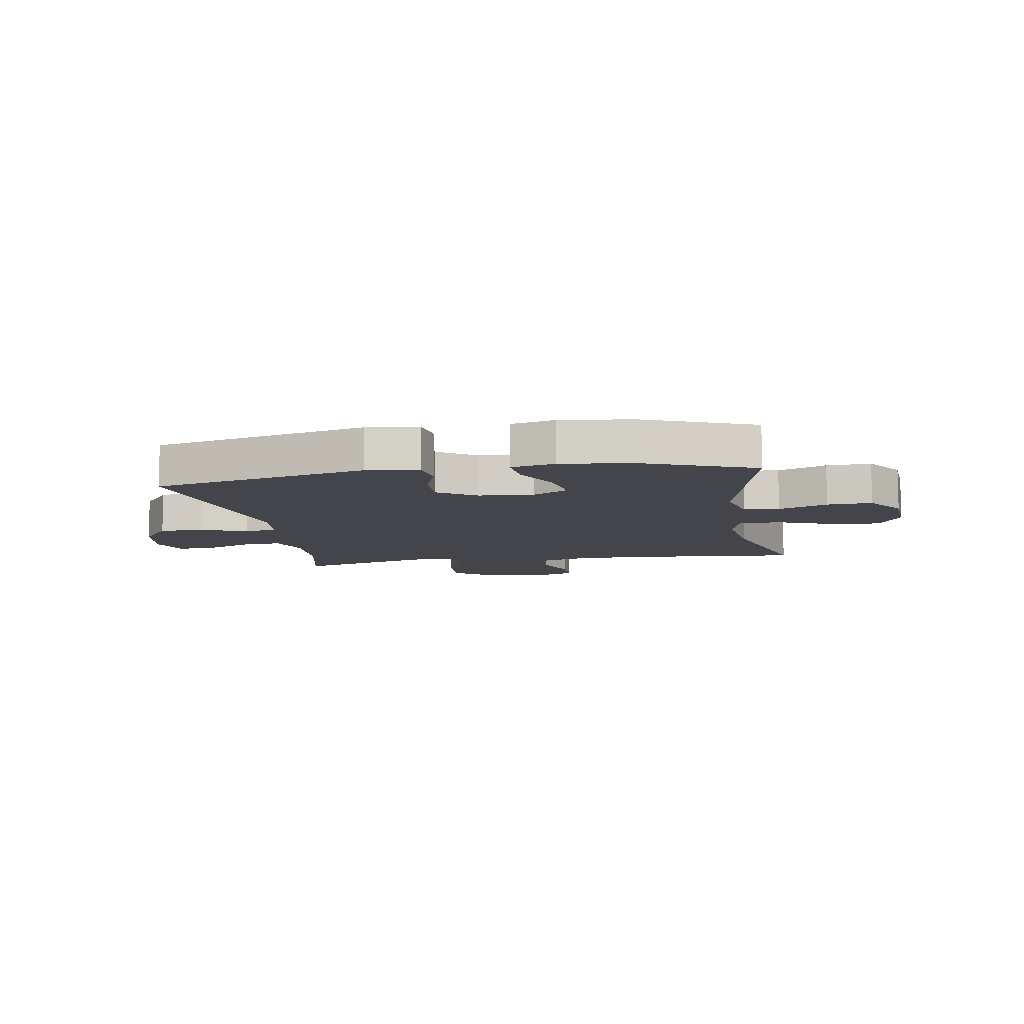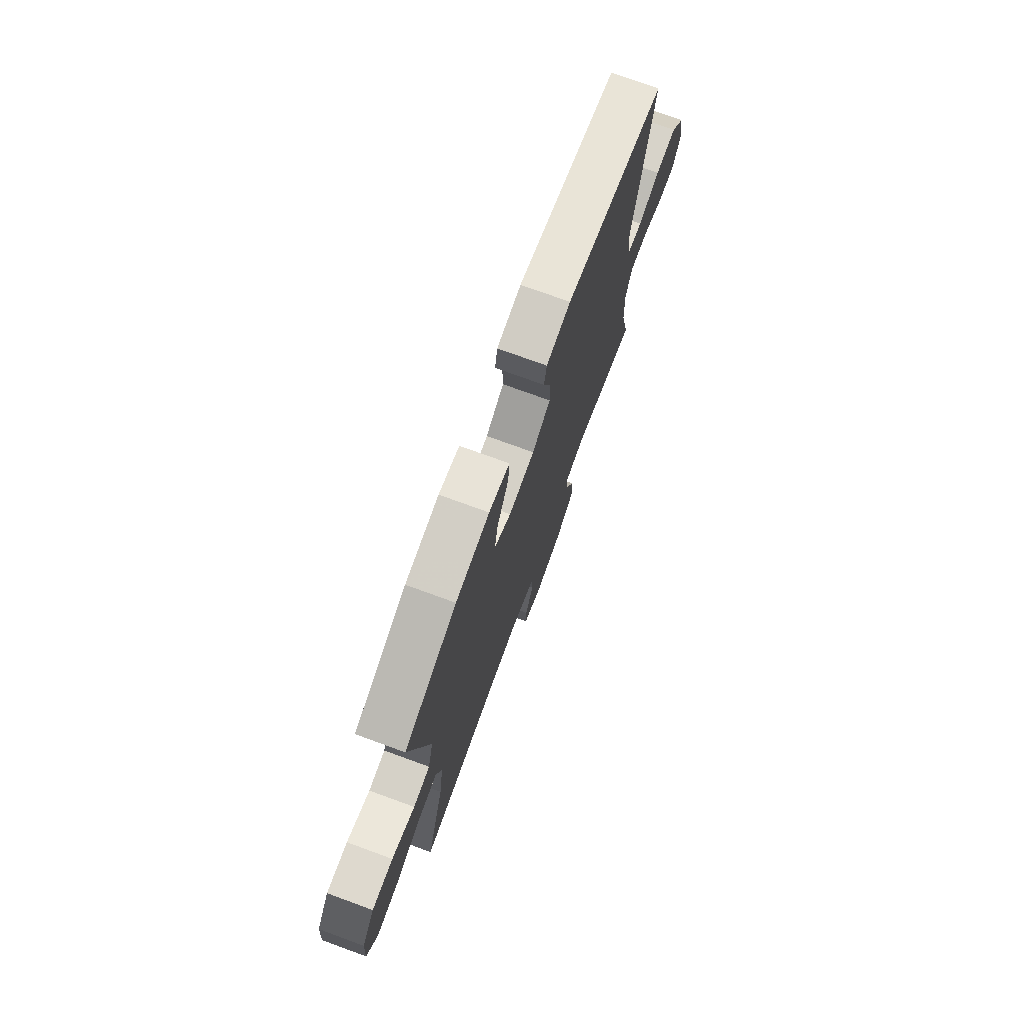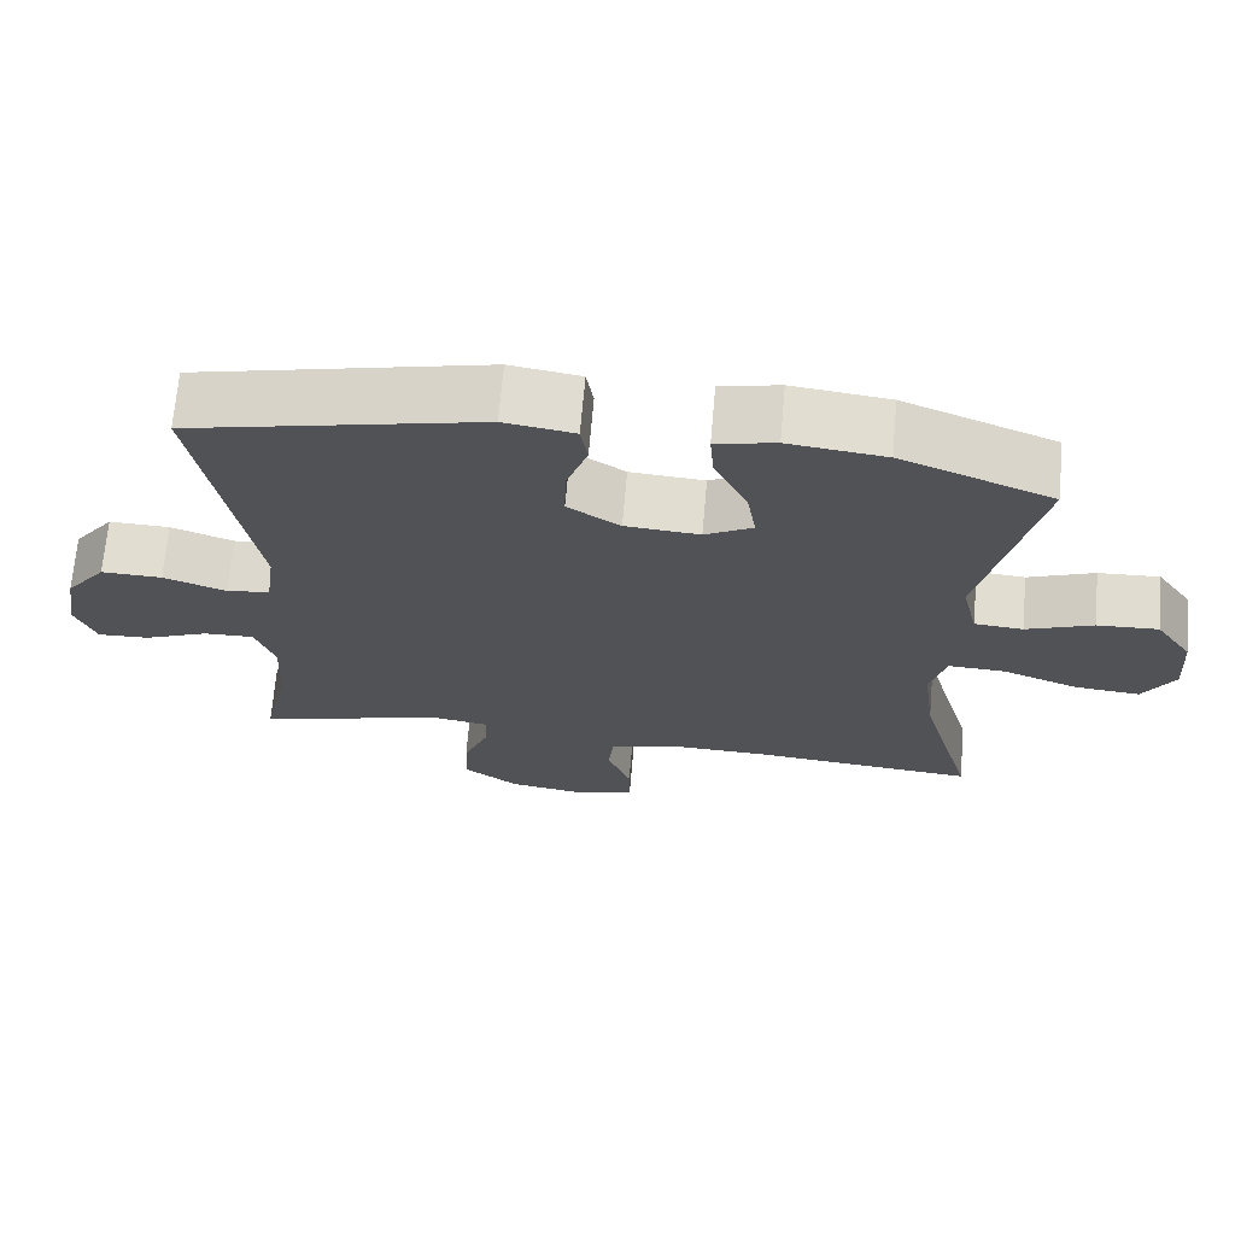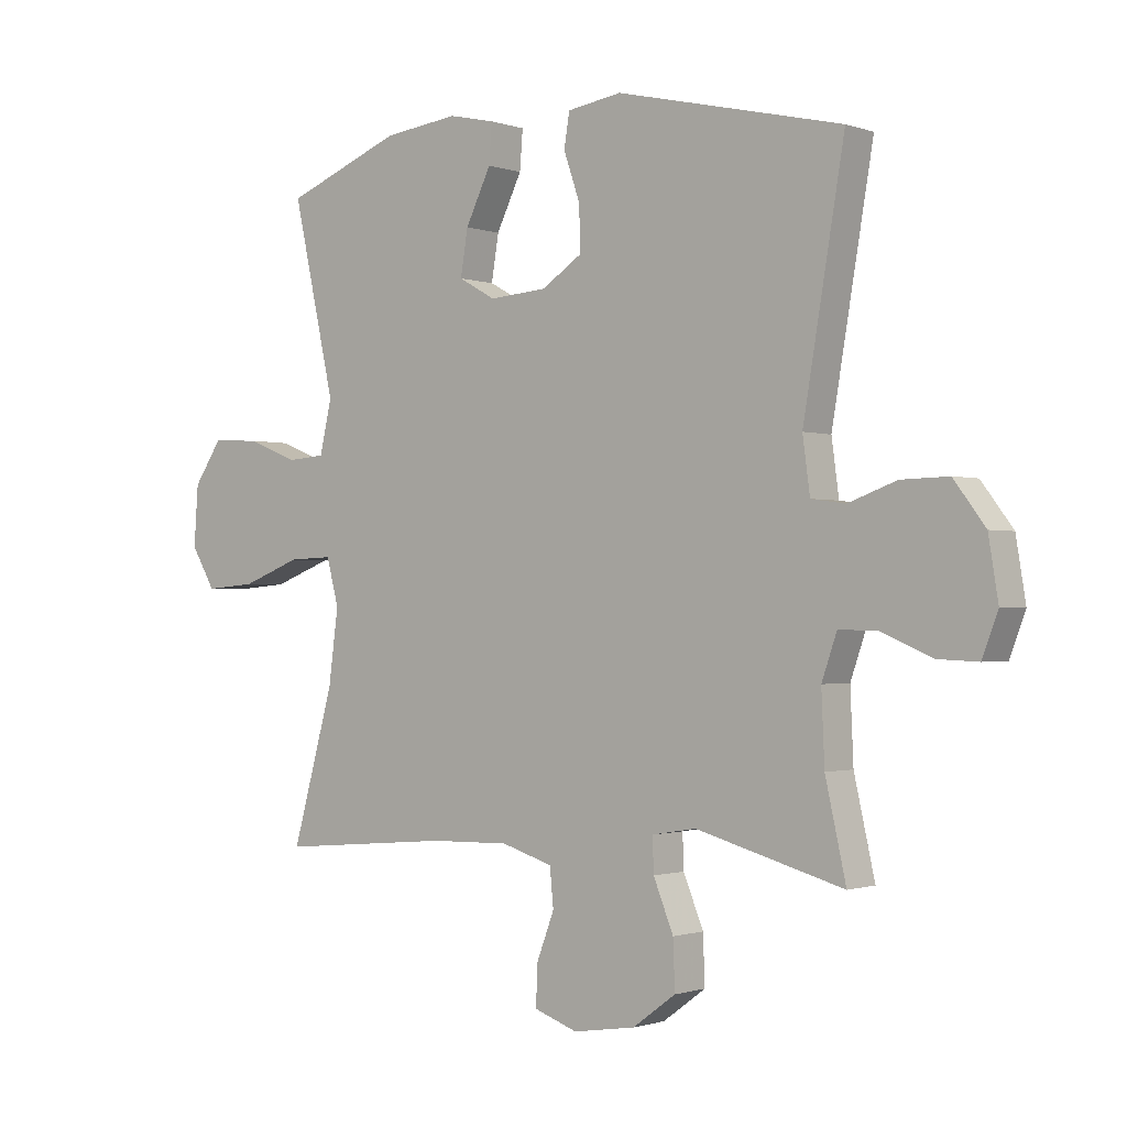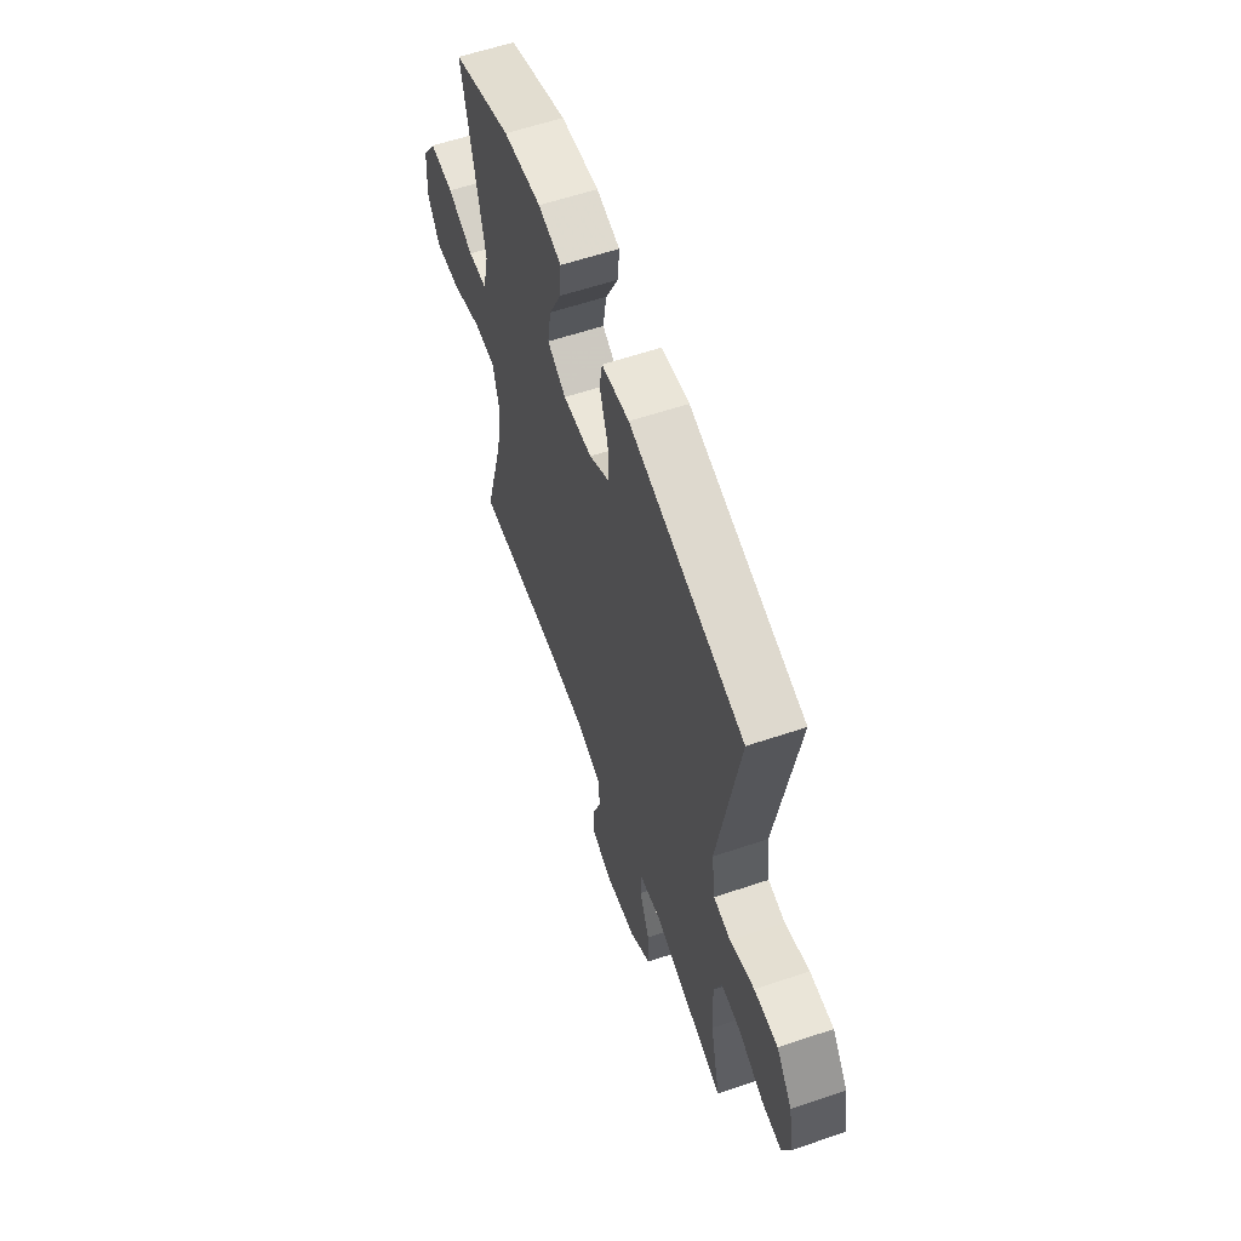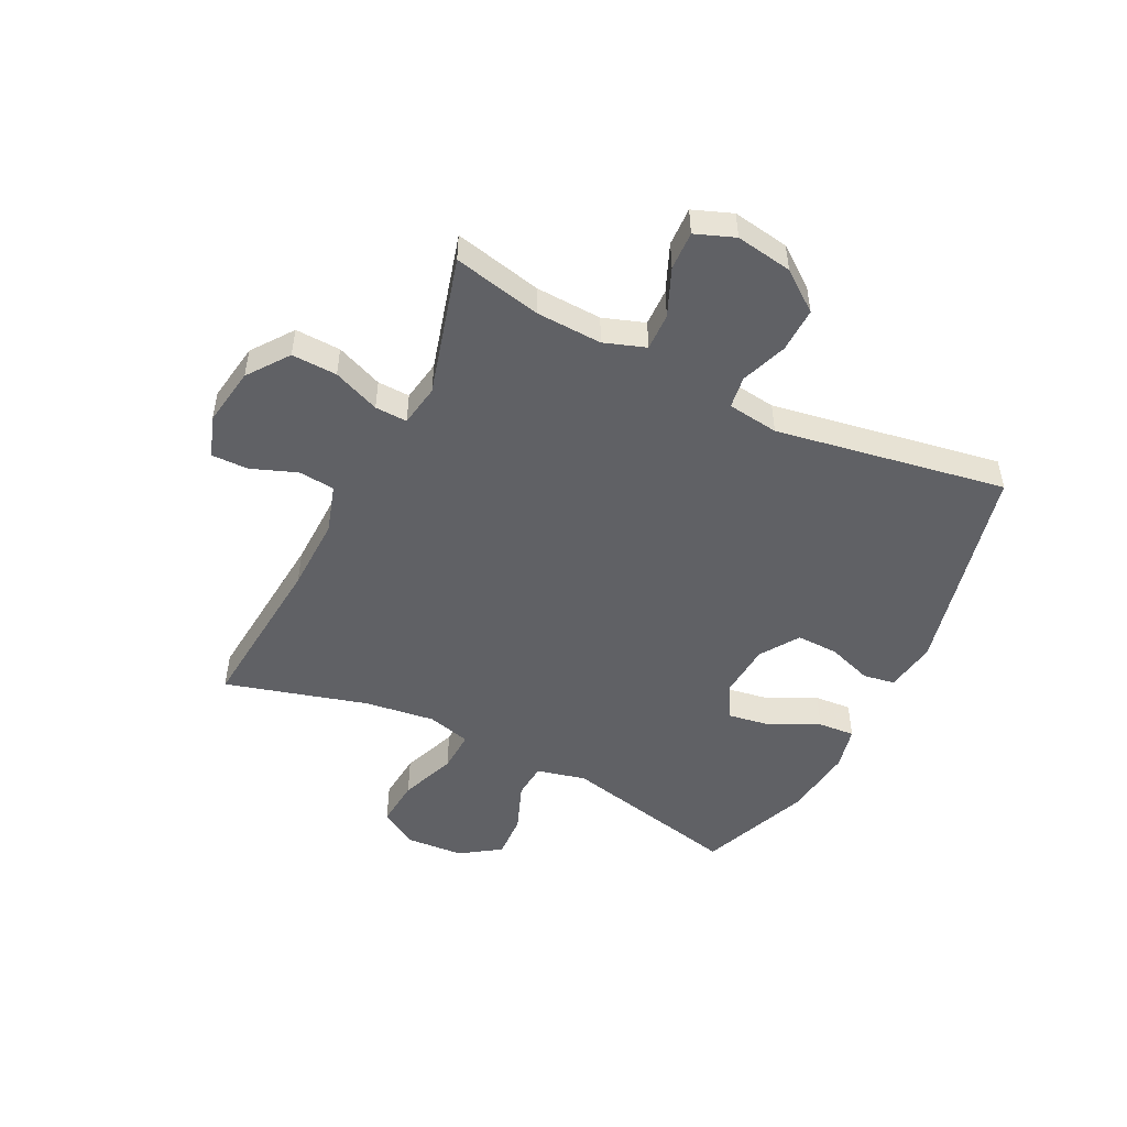
<metadata>
{"format":"obj","ext":"obj","renderer":"f3d","projection":"perspective","resolution":1024,"background":"white","views":[{"elev":-9.3,"azim":9.6,"up":"+Y"},{"elev":74.6,"azim":110.1,"up":"+Z"},{"elev":68.9,"azim":5.0,"up":"+Z"},{"elev":-1.0,"azim":-141.2,"up":"+Z"},{"elev":59.7,"azim":-109.1,"up":"+Z"},{"elev":-49.6,"azim":-116.4,"up":"+Y"}]}
</metadata>
<code>
v 0.5 0.07 0.5
v 0.43 0.07 0.187
v 0.45 0.07 0.101
v 0.512 0.07 0.096
v 0.597 0.07 0.129
v 0.675 0.07 0.133
v 0.722 0.07 0.064
v 0.729 0.07 -0.035
v 0.689 0.07 -0.102
v 0.605 0.07 -0.095
v 0.508 0.07 -0.058
v 0.435 0.07 -0.055
v 0.415 0.07 -0.131
v 0.431 0.07 -0.253
v 0.5 0.07 -0.5
v 0.213 0.07 -0.475
v 0.083 0.07 -0.472
v -0.002 0.07 -0.498
v -0.008 0.07 -0.561
v 0.022 0.07 -0.64
v 0.023 0.07 -0.704
v -0.048 0.07 -0.729
v -0.151 0.07 -0.713
v -0.222 0.07 -0.661
v -0.219 0.07 -0.582
v -0.186 0.07 -0.501
v -0.184 0.07 -0.445
v -0.257 0.07 -0.433
v -0.5 0.07 -0.5
v -0.466 0.07 -0.348
v -0.461 0.07 -0.233
v -0.486 0.07 -0.161
v -0.551 0.07 -0.163
v -0.633 0.07 -0.198
v -0.7 0.07 -0.201
v -0.726 0.07 -0.133
v -0.71 0.07 -0.035
v -0.658 0.07 0.034
v -0.58 0.07 0.032
v -0.5 0.07 0.003
v -0.444 0.07 0.011
v -0.432 0.07 0.1
v -0.5 0.07 0.5
v -0.127 0.07 0.587
v -0.037 0.07 0.573
v -0.028 0.07 0.518
v -0.055 0.07 0.44
v -0.057 0.07 0.367
v 0.01 0.07 0.323
v 0.105 0.07 0.316
v 0.166 0.07 0.35
v 0.154 0.07 0.424
v 0.112 0.07 0.51
v 0.107 0.07 0.574
v 0.183 0.07 0.591
v 0.307 0.07 0.576
v 0.5 0 0.5
v 0.43 0 0.187
v 0.45 0 0.101
v 0.512 0 0.096
v 0.597 0 0.129
v 0.675 0 0.133
v 0.722 0 0.064
v 0.729 0 -0.035
v 0.689 0 -0.102
v 0.605 0 -0.095
v 0.508 0 -0.058
v 0.435 0 -0.055
v 0.415 0 -0.131
v 0.431 0 -0.253
v 0.5 0 -0.5
v 0.213 0 -0.475
v 0.083 0 -0.472
v -0.002 0 -0.498
v -0.008 0 -0.561
v 0.022 0 -0.64
v 0.023 0 -0.704
v -0.048 0 -0.729
v -0.151 0 -0.713
v -0.222 0 -0.661
v -0.219 0 -0.582
v -0.186 0 -0.501
v -0.184 0 -0.445
v -0.257 0 -0.433
v -0.5 0 -0.5
v -0.466 0 -0.348
v -0.461 0 -0.233
v -0.486 0 -0.161
v -0.551 0 -0.163
v -0.633 0 -0.198
v -0.7 0 -0.201
v -0.726 0 -0.133
v -0.71 0 -0.035
v -0.658 0 0.034
v -0.58 0 0.032
v -0.5 0 0.003
v -0.444 0 0.011
v -0.432 0 0.1
v -0.5 0 0.5
v -0.127 0 0.587
v -0.037 0 0.573
v -0.028 0 0.518
v -0.055 0 0.44
v -0.057 0 0.367
v 0.01 0 0.323
v 0.105 0 0.316
v 0.166 0 0.35
v 0.154 0 0.424
v 0.112 0 0.51
v 0.107 0 0.574
v 0.183 0 0.591
v 0.307 0 0.576
f 56 1 2
f 55 56 2
f 54 55 2
f 53 54 2
f 52 53 2
f 51 52 2 3
f 50 51 3
f 49 50 3
f 45 46 47
f 44 45 47
f 43 44 47
f 42 43 47
f 41 42 47 48
f 38 39 40
f 37 38 40
f 36 37 40
f 35 36 40
f 34 35 40
f 33 34 40
f 32 33 40 41
f 41 48 49
f 32 41 49
f 31 32 49
f 28 29 30
f 31 49 3
f 30 31 3
f 28 30 3
f 27 28 3
f 24 25 26
f 23 24 26
f 22 23 26
f 21 22 26
f 20 21 26
f 19 20 26
f 14 15 16
f 13 14 16 17
f 12 13 17 18
f 9 10 11
f 8 9 11
f 7 8 11
f 6 7 11
f 5 6 11
f 4 5 11
f 4 11 12
f 3 4 12 18
f 18 19 26 27
f 3 18 27
f 58 57 112
f 58 112 111
f 58 111 110
f 58 110 109
f 58 109 108
f 59 58 108 107
f 59 107 106
f 59 106 105
f 103 102 101
f 103 101 100
f 103 100 99
f 103 99 98
f 104 103 98 97
f 96 95 94
f 96 94 93
f 96 93 92
f 96 92 91
f 96 91 90
f 96 90 89
f 97 96 89 88
f 105 104 97
f 105 97 88
f 105 88 87
f 86 85 84
f 59 105 87
f 59 87 86
f 59 86 84
f 59 84 83
f 82 81 80
f 82 80 79
f 82 79 78
f 82 78 77
f 82 77 76
f 82 76 75
f 72 71 70
f 73 72 70 69
f 74 73 69 68
f 67 66 65
f 67 65 64
f 67 64 63
f 67 63 62
f 67 62 61
f 67 61 60
f 68 67 60
f 74 68 60 59
f 83 82 75 74
f 83 74 59
f 1 57 58 2
f 2 58 59 3
f 3 59 60 4
f 4 60 61 5
f 5 61 62 6
f 6 62 63 7
f 7 63 64 8
f 8 64 65 9
f 9 65 66 10
f 10 66 67 11
f 11 67 68 12
f 12 68 69 13
f 13 69 70 14
f 14 70 71 15
f 15 71 72 16
f 16 72 73 17
f 17 73 74 18
f 18 74 75 19
f 19 75 76 20
f 20 76 77 21
f 21 77 78 22
f 22 78 79 23
f 23 79 80 24
f 24 80 81 25
f 25 81 82 26
f 26 82 83 27
f 27 83 84 28
f 28 84 85 29
f 29 85 86 30
f 30 86 87 31
f 31 87 88 32
f 32 88 89 33
f 33 89 90 34
f 34 90 91 35
f 35 91 92 36
f 36 92 93 37
f 37 93 94 38
f 38 94 95 39
f 39 95 96 40
f 40 96 97 41
f 41 97 98 42
f 42 98 99 43
f 43 99 100 44
f 44 100 101 45
f 45 101 102 46
f 46 102 103 47
f 47 103 104 48
f 48 104 105 49
f 49 105 106 50
f 50 106 107 51
f 51 107 108 52
f 52 108 109 53
f 53 109 110 54
f 54 110 111 55
f 55 111 112 56
f 56 112 57 1

</code>
